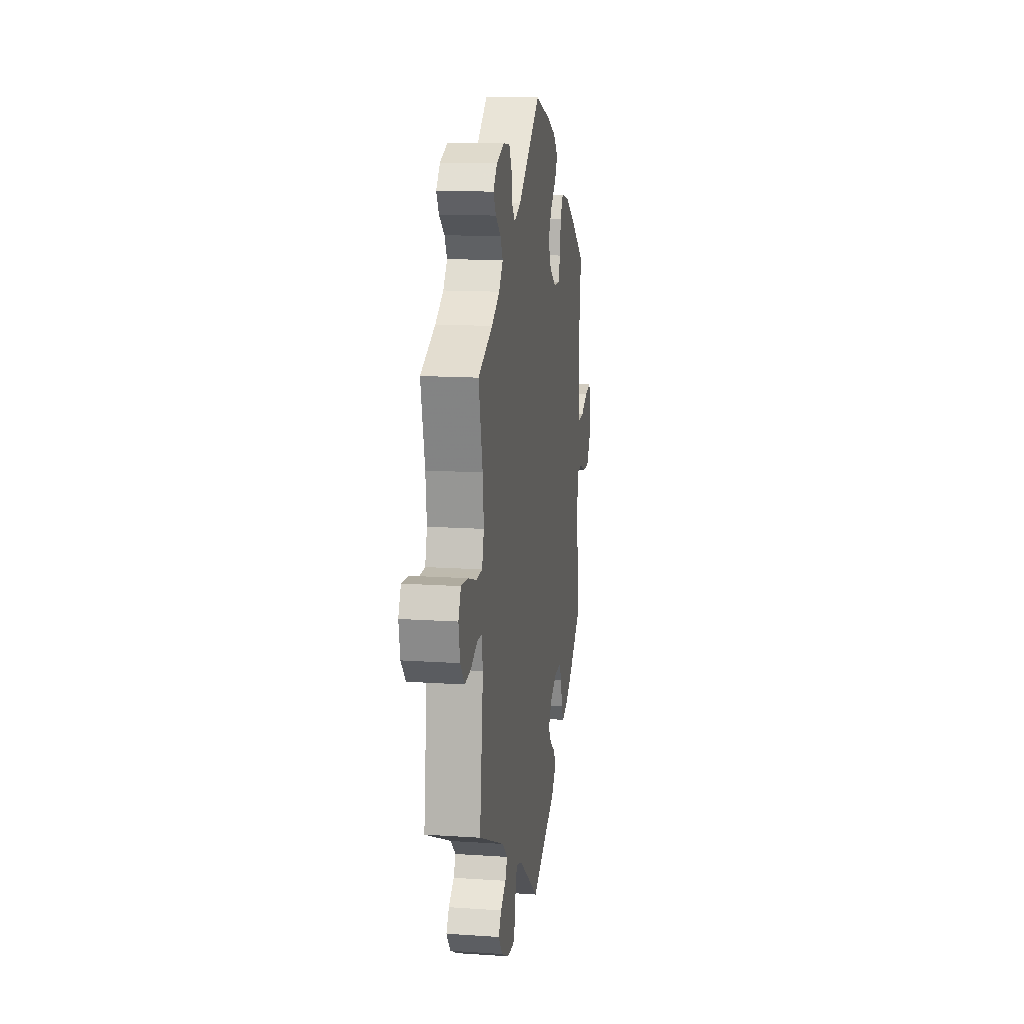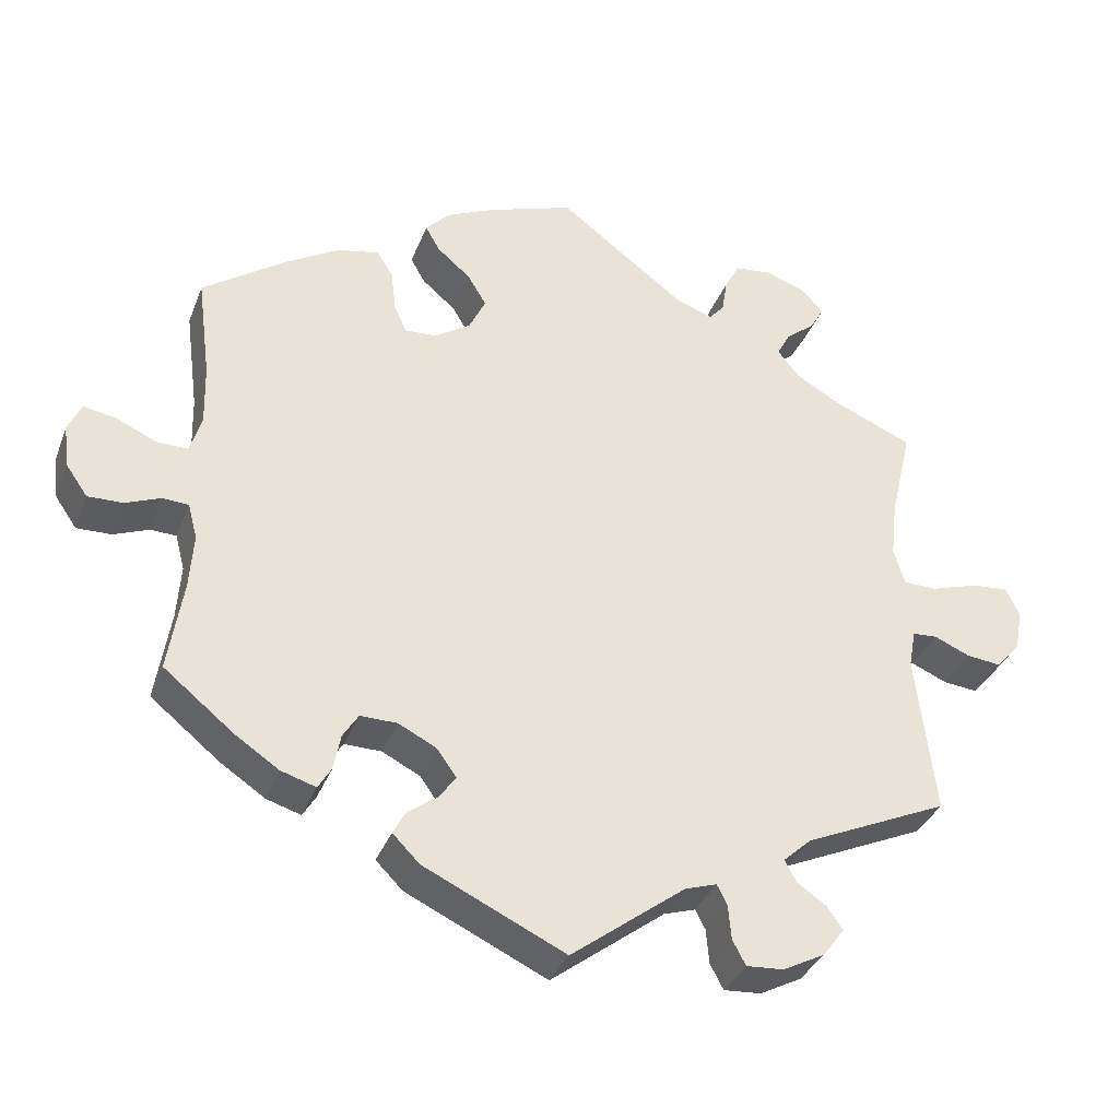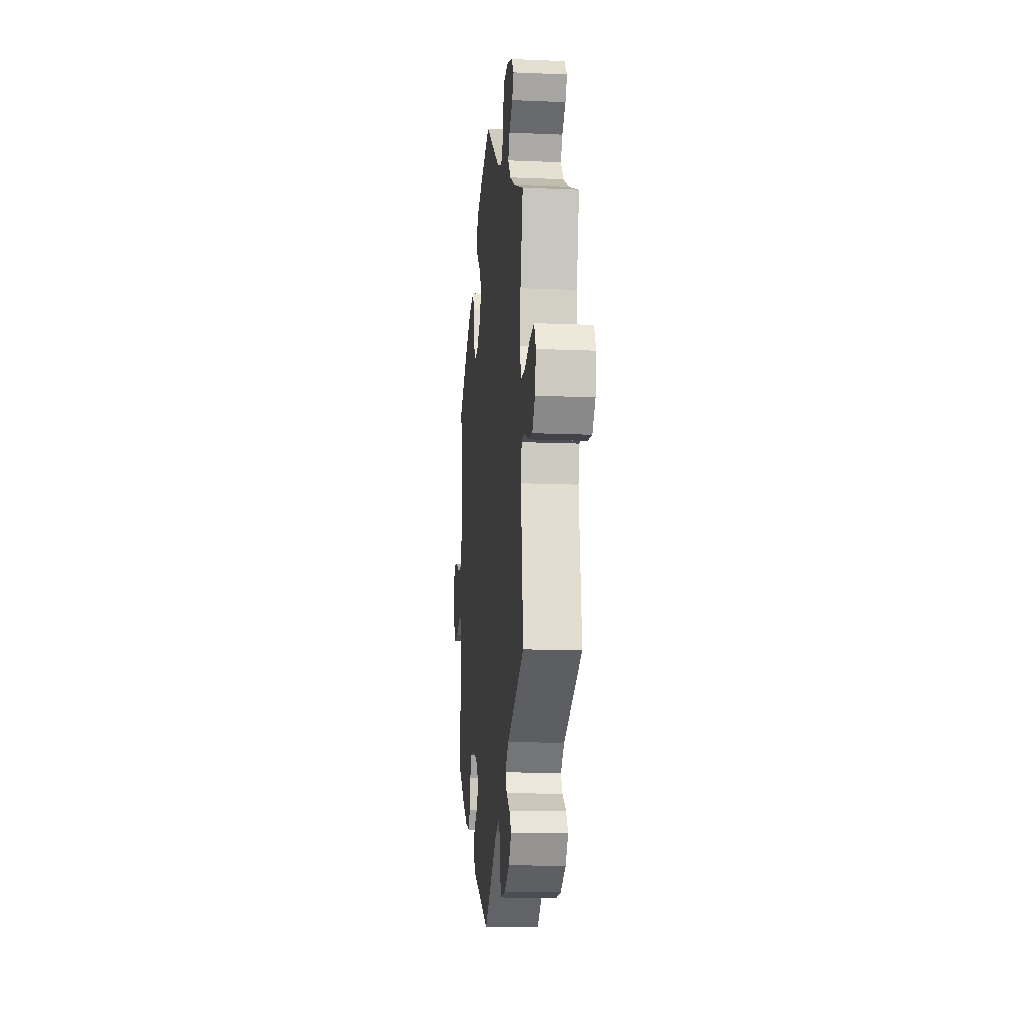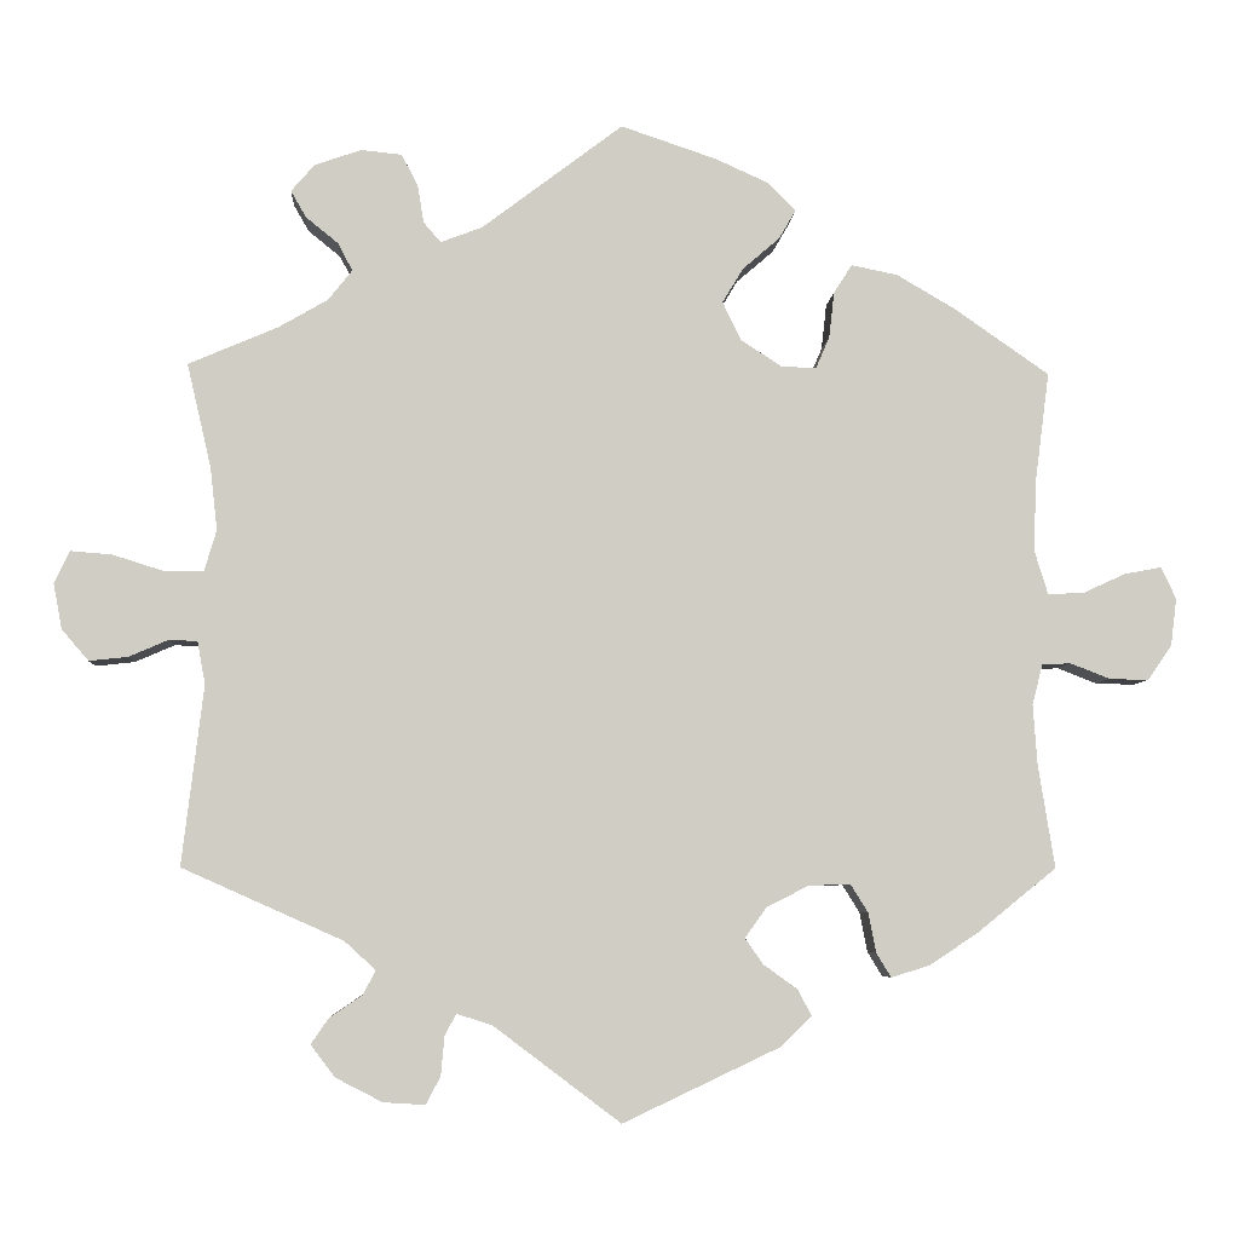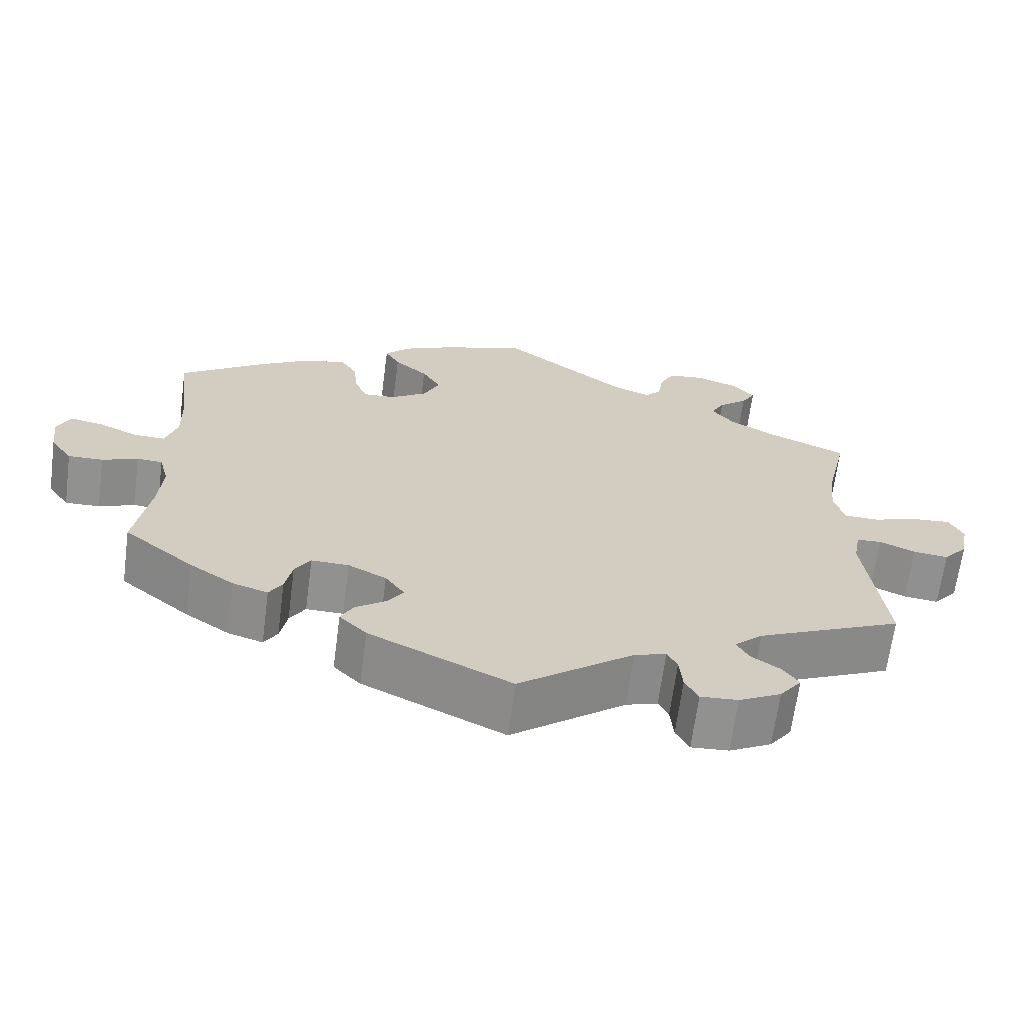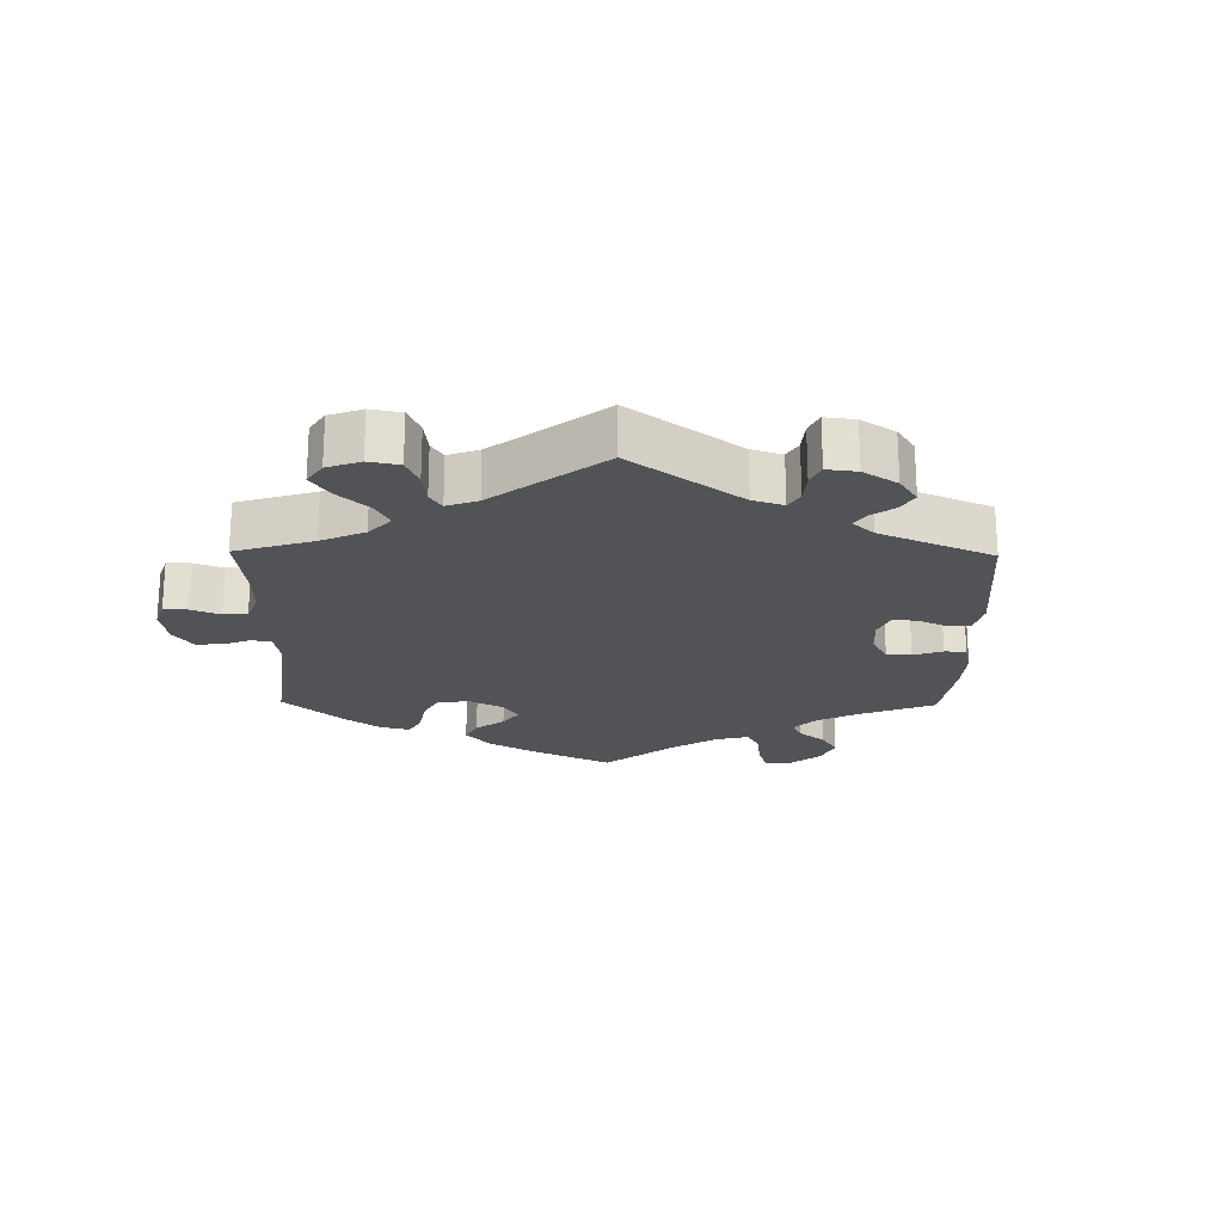
<metadata>
{"format":"obj","ext":"obj","renderer":"f3d","projection":"perspective","resolution":1024,"background":"white","views":[{"elev":14.2,"azim":98.5,"up":"+Z"},{"elev":-34.6,"azim":-19.3,"up":"+Z"},{"elev":-13.7,"azim":84.5,"up":"+Z"},{"elev":-5.7,"azim":176.6,"up":"+Z"},{"elev":-66.0,"azim":-7.5,"up":"+Z"},{"elev":-21.9,"azim":119.2,"up":"+Y"}]}
</metadata>
<code>
v 0.473 0.07 0.169
v 0.465 0.07 0.097
v 0.479 0.07 0.05
v 0.523 0.07 0.049
v 0.583 0.07 0.068
v 0.631 0.07 0.072
v 0.649 0.07 0.035
v 0.639 0.07 -0.018
v 0.608 0.07 -0.054
v 0.563 0.07 -0.049
v 0.517 0.07 -0.029
v 0.485 0.07 -0.031
v 0.476 0.07 -0.08
v 0.501 0.07 -0.288
v 0.315 0.07 -0.371
v 0.279 0.07 -0.404
v 0.294 0.07 -0.432
v 0.332 0.07 -0.458
v 0.352 0.07 -0.487
v 0.324 0.07 -0.524
v 0.27 0.07 -0.552
v 0.222 0.07 -0.555
v 0.205 0.07 -0.523
v 0.201 0.07 -0.478
v 0.188 0.07 -0.453
v 0.147 0.07 -0.466
v 0 0.07 -0.577
v -0.182 0.07 -0.491
v -0.217 0.07 -0.456
v -0.201 0.07 -0.426
v -0.162 0.07 -0.398
v -0.141 0.07 -0.368
v -0.166 0.07 -0.333
v -0.215 0.07 -0.308
v -0.263 0.07 -0.307
v -0.283 0.07 -0.339
v -0.292 0.07 -0.385
v -0.309 0.07 -0.413
v -0.354 0.07 -0.399
v -0.411 0.07 -0.361
v -0.501 0.07 -0.288
v -0.482 0.07 -0.17
v -0.477 0.07 -0.099
v -0.489 0.07 -0.053
v -0.522 0.07 -0.051
v -0.568 0.07 -0.069
v -0.613 0.07 -0.07
v -0.641 0.07 -0.03
v -0.648 0.07 0.025
v -0.631 0.07 0.062
v -0.588 0.07 0.054
v -0.538 0.07 0.031
v -0.497 0.07 0.03
v -0.482 0.07 0.079
v -0.484 0.07 0.158
v -0.501 0.07 0.289
v -0.392 0.07 0.365
v -0.324 0.07 0.405
v -0.27 0.07 0.416
v -0.249 0.07 0.383
v -0.243 0.07 0.33
v -0.227 0.07 0.293
v -0.186 0.07 0.295
v -0.139 0.07 0.326
v -0.118 0.07 0.37
v -0.142 0.07 0.41
v -0.185 0.07 0.447
v -0.204 0.07 0.48
v -0.172 0.07 0.513
v -0.11 0.07 0.541
v 0 0.07 0.578
v 0.163 0.07 0.455
v 0.211 0.07 0.437
v 0.231 0.07 0.46
v 0.238 0.07 0.504
v 0.257 0.07 0.54
v 0.304 0.07 0.545
v 0.358 0.07 0.526
v 0.385 0.07 0.495
v 0.367 0.07 0.464
v 0.33 0.07 0.434
v 0.313 0.07 0.402
v 0.341 0.07 0.367
v 0.398 0.07 0.334
v 0.501 0.07 0.29
v 0.473 0 0.169
v 0.465 0 0.097
v 0.479 0 0.05
v 0.523 0 0.049
v 0.583 0 0.068
v 0.631 0 0.072
v 0.649 0 0.035
v 0.639 0 -0.018
v 0.608 0 -0.054
v 0.563 0 -0.049
v 0.517 0 -0.029
v 0.485 0 -0.031
v 0.476 0 -0.08
v 0.501 0 -0.288
v 0.315 0 -0.371
v 0.279 0 -0.404
v 0.294 0 -0.432
v 0.332 0 -0.458
v 0.352 0 -0.487
v 0.324 0 -0.524
v 0.27 0 -0.552
v 0.222 0 -0.555
v 0.205 0 -0.523
v 0.201 0 -0.478
v 0.188 0 -0.453
v 0.147 0 -0.466
v 0 0 -0.577
v -0.182 0 -0.491
v -0.217 0 -0.456
v -0.201 0 -0.426
v -0.162 0 -0.398
v -0.141 0 -0.368
v -0.166 0 -0.333
v -0.215 0 -0.308
v -0.263 0 -0.307
v -0.283 0 -0.339
v -0.292 0 -0.385
v -0.309 0 -0.413
v -0.354 0 -0.399
v -0.411 0 -0.361
v -0.501 0 -0.288
v -0.482 0 -0.17
v -0.477 0 -0.099
v -0.489 0 -0.053
v -0.522 0 -0.051
v -0.568 0 -0.069
v -0.613 0 -0.07
v -0.641 0 -0.03
v -0.648 0 0.025
v -0.631 0 0.062
v -0.588 0 0.054
v -0.538 0 0.031
v -0.497 0 0.03
v -0.482 0 0.079
v -0.484 0 0.158
v -0.501 0 0.289
v -0.392 0 0.365
v -0.324 0 0.405
v -0.27 0 0.416
v -0.249 0 0.383
v -0.243 0 0.33
v -0.227 0 0.293
v -0.186 0 0.295
v -0.139 0 0.326
v -0.118 0 0.37
v -0.142 0 0.41
v -0.185 0 0.447
v -0.204 0 0.48
v -0.172 0 0.513
v -0.11 0 0.541
v 0 0 0.578
v 0.163 0 0.455
v 0.211 0 0.437
v 0.231 0 0.46
v 0.238 0 0.504
v 0.257 0 0.54
v 0.304 0 0.545
v 0.358 0 0.526
v 0.385 0 0.495
v 0.367 0 0.464
v 0.33 0 0.434
v 0.313 0 0.402
v 0.341 0 0.367
v 0.398 0 0.334
v 0.501 0 0.29
f 84 85 1
f 83 84 1 2
f 82 83 2 3
f 78 79 80 81
f 78 81 82
f 77 78 82
f 74 75 76 77
f 74 77 82
f 73 74 82 3
f 69 70 71 72
f 69 72 73 3
f 66 67 68 69
f 65 66 69 3
f 58 59 60 61
f 58 61 62
f 55 56 57 58
f 54 55 58 62
f 53 54 62 63
f 49 50 51 52
f 49 52 53
f 48 49 53
f 45 46 47 48
f 44 45 48 53
f 43 44 53 63
f 39 40 41 42
f 36 37 38 39
f 35 36 39 42
f 34 35 42 43
f 28 29 30 31
f 26 27 28 31
f 25 26 31 32
f 21 22 23 24
f 21 24 25
f 20 21 25
f 17 18 19 20
f 16 17 20 25
f 15 16 25 32
f 13 14 15 32
f 8 9 10 11
f 8 11 12
f 7 8 12
f 4 5 6 7
f 3 4 7 12
f 64 65 3 12
f 33 34 43 63
f 32 33 63 64
f 12 13 32 64
f 86 170 169
f 87 86 169 168
f 88 87 168 167
f 166 165 164 163
f 167 166 163
f 167 163 162
f 162 161 160 159
f 167 162 159
f 88 167 159 158
f 157 156 155 154
f 88 158 157 154
f 154 153 152 151
f 88 154 151 150
f 146 145 144 143
f 147 146 143
f 143 142 141 140
f 147 143 140 139
f 148 147 139 138
f 137 136 135 134
f 138 137 134
f 138 134 133
f 133 132 131 130
f 138 133 130 129
f 148 138 129 128
f 127 126 125 124
f 124 123 122 121
f 127 124 121 120
f 128 127 120 119
f 116 115 114 113
f 116 113 112 111
f 117 116 111 110
f 109 108 107 106
f 110 109 106
f 110 106 105
f 105 104 103 102
f 110 105 102 101
f 117 110 101 100
f 117 100 99 98
f 96 95 94 93
f 97 96 93
f 97 93 92
f 92 91 90 89
f 97 92 89 88
f 97 88 150 149
f 148 128 119 118
f 149 148 118 117
f 149 117 98 97
f 1 86 87 2
f 2 87 88 3
f 3 88 89 4
f 4 89 90 5
f 5 90 91 6
f 6 91 92 7
f 7 92 93 8
f 8 93 94 9
f 9 94 95 10
f 10 95 96 11
f 11 96 97 12
f 12 97 98 13
f 13 98 99 14
f 14 99 100 15
f 15 100 101 16
f 16 101 102 17
f 17 102 103 18
f 18 103 104 19
f 19 104 105 20
f 20 105 106 21
f 21 106 107 22
f 22 107 108 23
f 23 108 109 24
f 24 109 110 25
f 25 110 111 26
f 26 111 112 27
f 27 112 113 28
f 28 113 114 29
f 29 114 115 30
f 30 115 116 31
f 31 116 117 32
f 32 117 118 33
f 33 118 119 34
f 34 119 120 35
f 35 120 121 36
f 36 121 122 37
f 37 122 123 38
f 38 123 124 39
f 39 124 125 40
f 40 125 126 41
f 41 126 127 42
f 42 127 128 43
f 43 128 129 44
f 44 129 130 45
f 45 130 131 46
f 46 131 132 47
f 47 132 133 48
f 48 133 134 49
f 49 134 135 50
f 50 135 136 51
f 51 136 137 52
f 52 137 138 53
f 53 138 139 54
f 54 139 140 55
f 55 140 141 56
f 56 141 142 57
f 57 142 143 58
f 58 143 144 59
f 59 144 145 60
f 60 145 146 61
f 61 146 147 62
f 62 147 148 63
f 63 148 149 64
f 64 149 150 65
f 65 150 151 66
f 66 151 152 67
f 67 152 153 68
f 68 153 154 69
f 69 154 155 70
f 70 155 156 71
f 71 156 157 72
f 72 157 158 73
f 73 158 159 74
f 74 159 160 75
f 75 160 161 76
f 76 161 162 77
f 77 162 163 78
f 78 163 164 79
f 79 164 165 80
f 80 165 166 81
f 81 166 167 82
f 82 167 168 83
f 83 168 169 84
f 84 169 170 85
f 85 170 86 1

</code>
